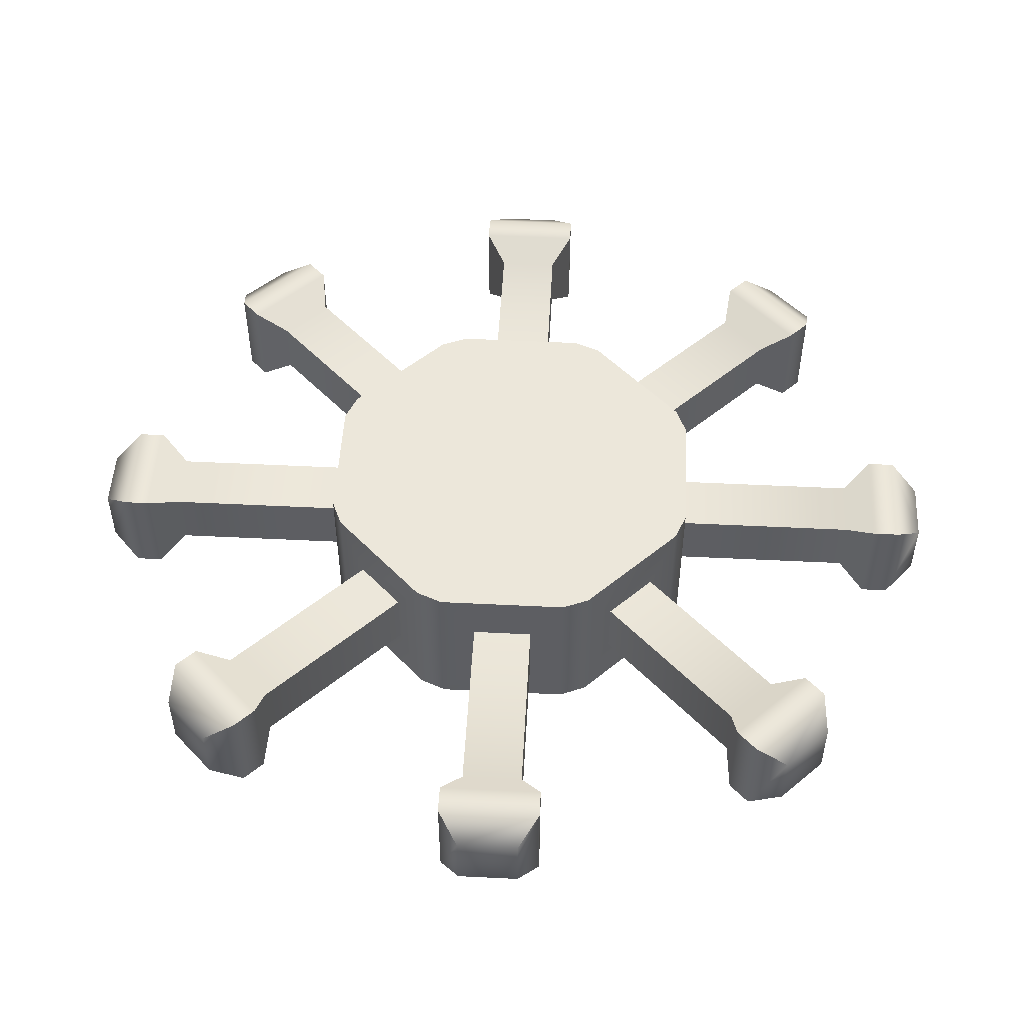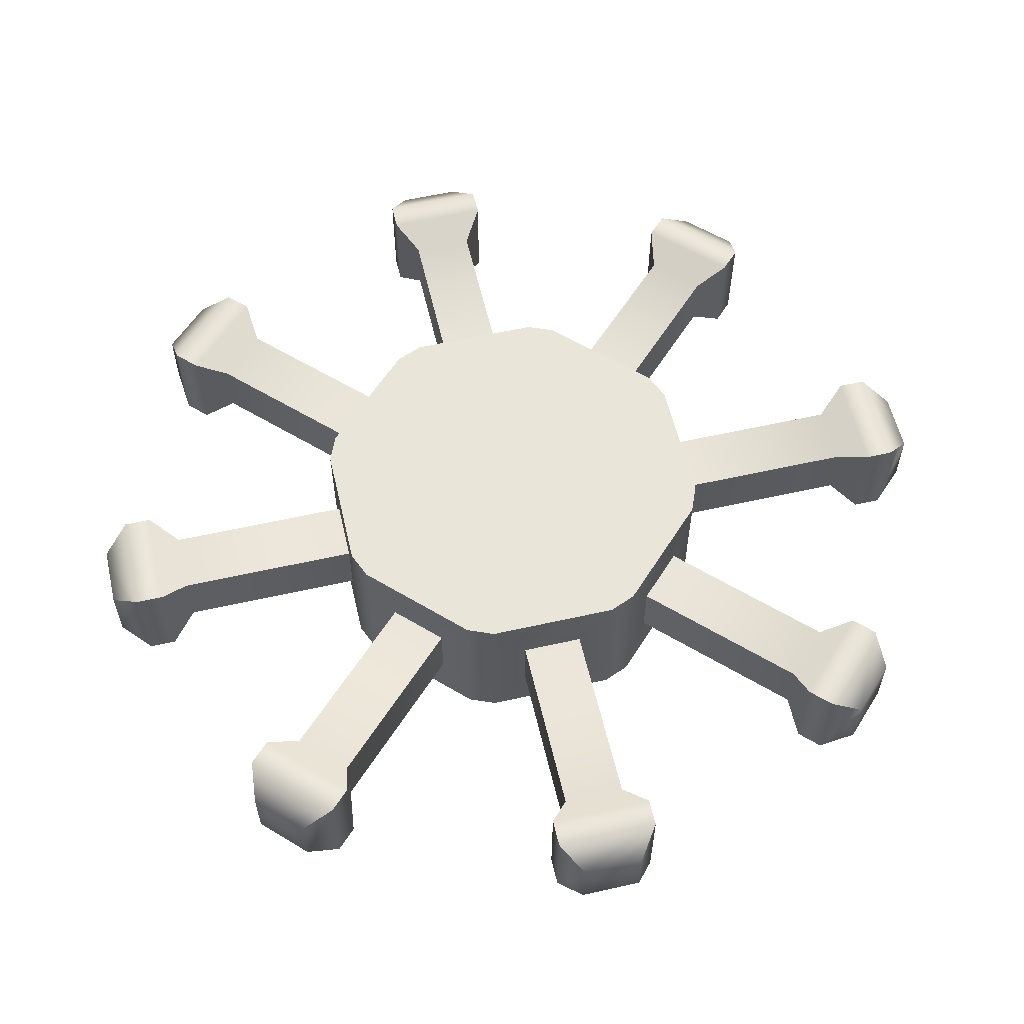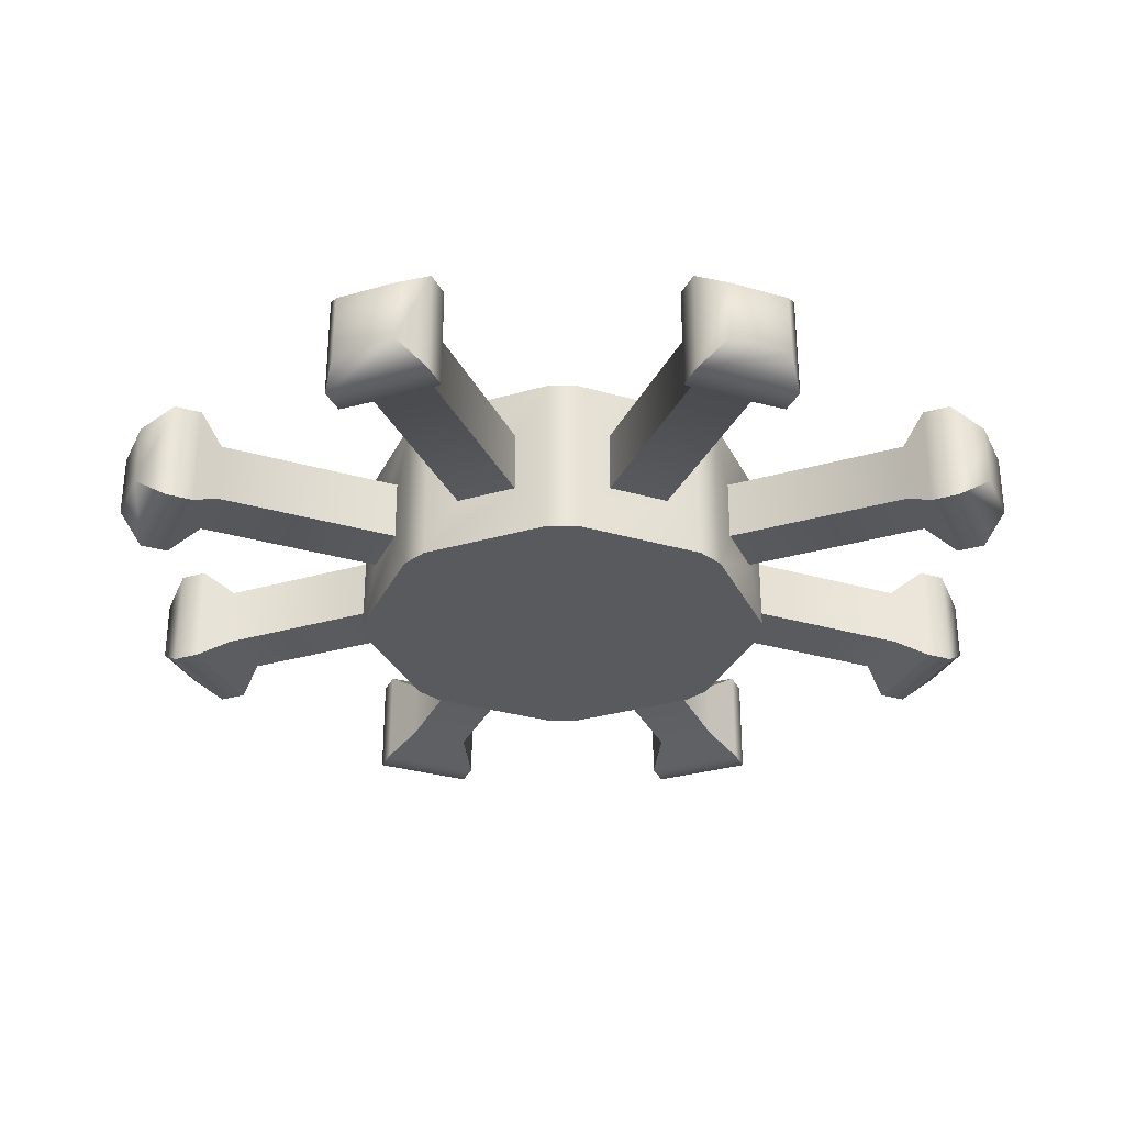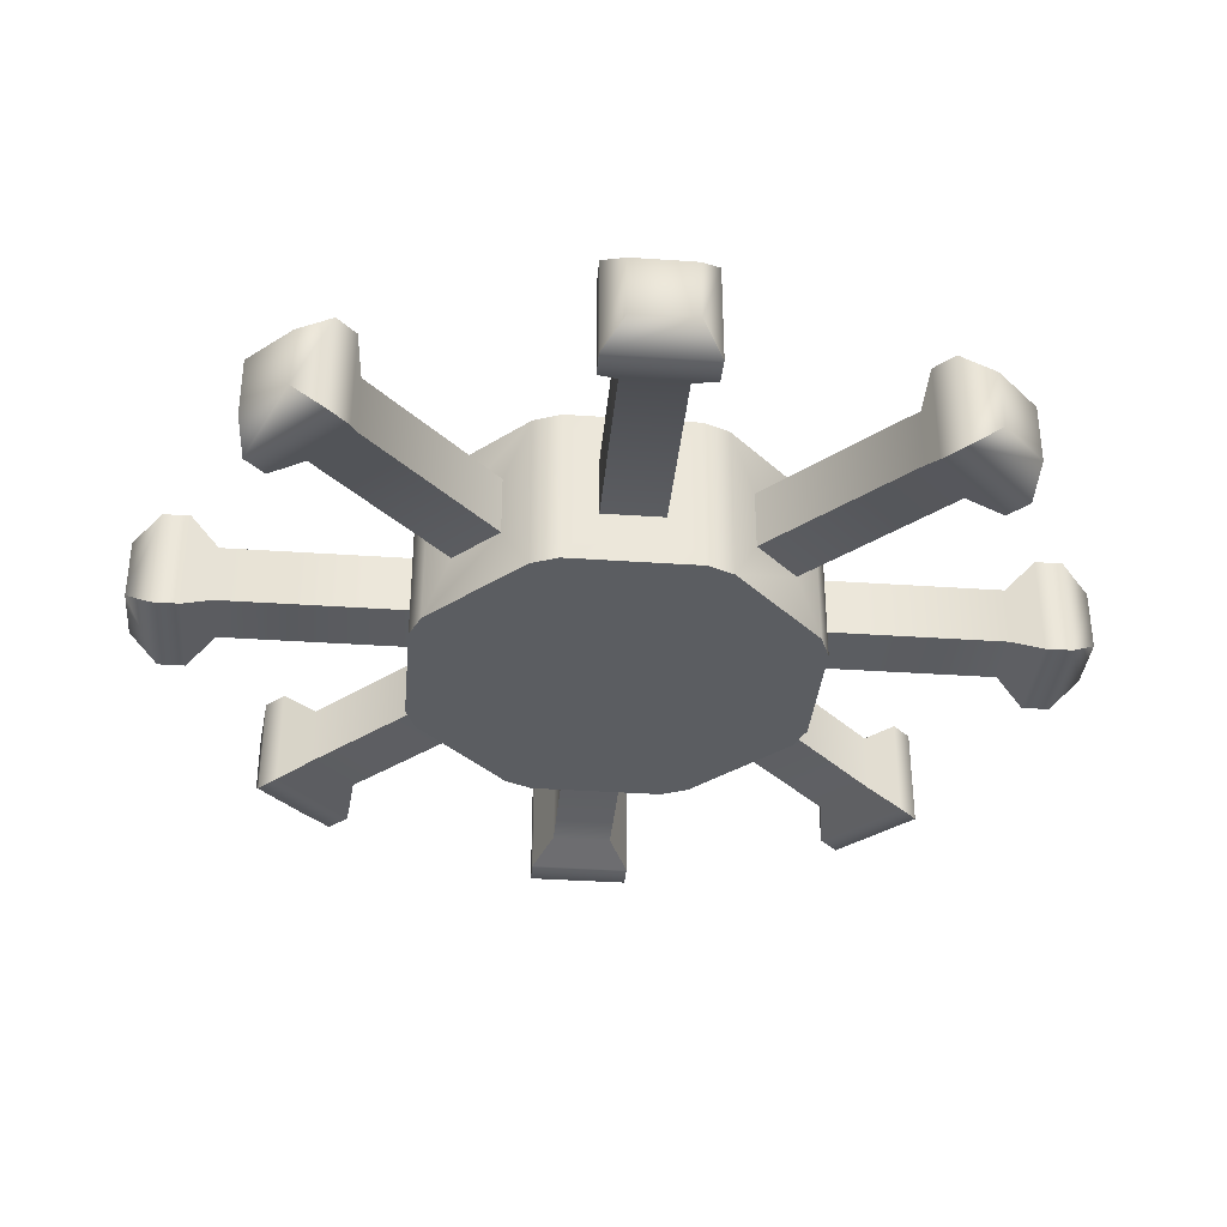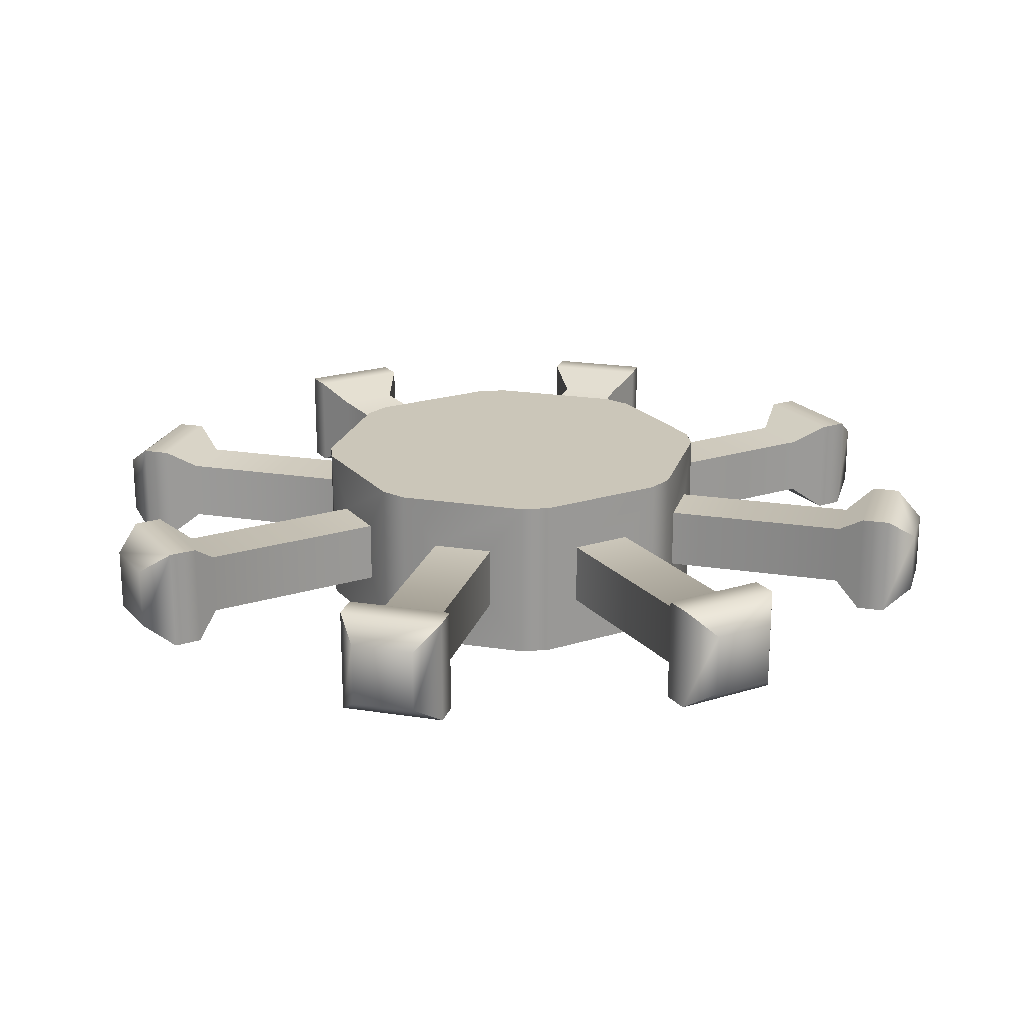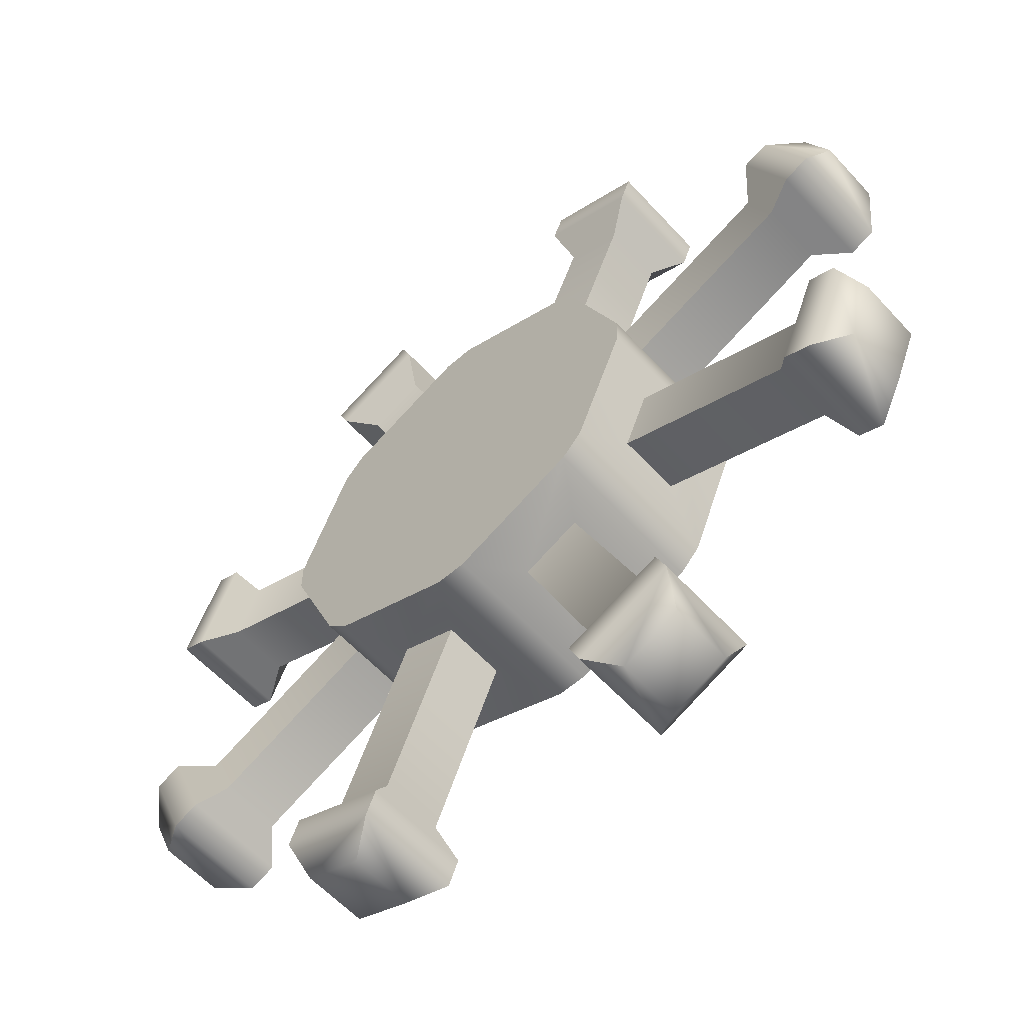
<metadata>
{"format":"obj","ext":"obj","renderer":"f3d","projection":"perspective","resolution":1024,"background":"white","views":[{"elev":50.7,"azim":70.6,"up":"+Y"},{"elev":58.1,"azim":-35.6,"up":"+Y"},{"elev":-30.9,"azim":-45.0,"up":"+Y"},{"elev":-35.4,"azim":152.3,"up":"+Y"},{"elev":21.0,"azim":-6.9,"up":"+Y"},{"elev":-58.7,"azim":42.0,"up":"+Z"}]}
</metadata>
<code>
o forcefield generator
v 2.505 1 0.1757
v 2.505 1 -0.1757
v 1.896 1 1.647
v 1.647 1 1.896
v 0.1757 1 2.505
v -0.1757 1 2.505
v -1.647 1 1.896
v -1.896 1 1.647
v -2.505 1 0.1757
v -2.505 1 -0.1757
v -1.896 1 -1.647
v -1.647 1 -1.896
v -0.1757 1 -2.505
v 0.1757 1 -2.505
v 1.647 1 -1.896
v 1.896 1 -1.647
v 2.505 -1 0.1757
v 2.505 -1 -0.1757
v 1.896 -1 1.647
v 1.647 -1 1.896
v 0.1757 -1 2.505
v -0.1757 -1 2.505
v -1.647 -1 1.896
v -1.896 -1 1.647
v -2.505 -1 0.1757
v -2.505 -1 -0.1757
v -1.896 -1 -1.647
v -1.647 -1 -1.896
v -0.1757 -1 -2.505
v 0.1757 -1 -2.505
v 1.647 -1 -1.896
v 1.896 -1 -1.647
v 2.343 0.3724 -0.5674
v 2.343 -0.3724 -0.5674
v 2.058 -0.3724 -1.256
v 2.058 0.3724 -1.256
v 1.256 0.3724 -2.058
v 1.256 -0.3724 -2.058
v 0.5674 -0.3724 -2.343
v 0.5674 0.3724 -2.343
v -1.256 -0.3724 -2.058
v -1.256 0.3724 -2.058
v -0.5674 0.3724 -2.343
v -0.5674 -0.3724 -2.343
v -2.343 -0.3724 -0.5674
v -2.343 0.3724 -0.5674
v -2.058 0.3724 -1.256
v -2.058 -0.3724 -1.256
v -2.343 0.3724 0.5674
v -2.343 -0.3724 0.5674
v -2.058 -0.3724 1.256
v -2.058 0.3724 1.256
v -1.256 0.3724 2.058
v -1.256 -0.3724 2.058
v -0.5674 -0.3724 2.343
v -0.5674 0.3724 2.343
v 0.5674 0.3724 2.343
v 0.5674 -0.3724 2.343
v 1.256 -0.3724 2.058
v 1.256 0.3724 2.058
v 2.343 -0.3724 0.5674
v 2.343 0.3724 0.5674
v 2.058 0.3724 1.256
v 2.058 -0.3724 1.256
v 4.42 -0.3724 1.428
v 4.42 0.3724 1.428
v 4.134 0.3724 2.116
v 4.134 -0.3724 2.116
v 1.428 0.3724 4.42
v 1.428 -0.3724 4.42
v 2.116 -0.3724 4.134
v 2.116 0.3724 4.134
v -2.116 0.3724 4.134
v -2.116 -0.3724 4.134
v -1.428 -0.3724 4.42
v -1.428 0.3724 4.42
v -4.42 0.3724 1.428
v -4.42 -0.3724 1.428
v -4.134 -0.3724 2.116
v -4.134 0.3724 2.116
v -4.42 -0.3724 -1.428
v -4.42 0.3724 -1.428
v -4.134 0.3724 -2.116
v -4.134 -0.3724 -2.116
v -2.116 -0.3724 -4.134
v -2.116 0.3724 -4.134
v -1.428 0.3724 -4.42
v -1.428 -0.3724 -4.42
v 2.116 0.3724 -4.134
v 2.116 -0.3724 -4.134
v 1.428 -0.3724 -4.42
v 1.428 0.3724 -4.42
v 4.42 0.3724 -1.428
v 4.42 -0.3724 -1.428
v 4.134 -0.3724 -2.116
v 4.134 0.3724 -2.116
v 5.34 -0.3724 1.809
v 5.34 0.3724 1.809
v 5.055 0.3724 2.497
v 5.055 -0.3724 2.497
v 1.809 0.3724 5.34
v 1.809 -0.3724 5.34
v 2.497 -0.3724 5.055
v 2.497 0.3724 5.055
v -2.497 0.3724 5.055
v -2.497 -0.3724 5.055
v -1.809 -0.3724 5.34
v -1.809 0.3724 5.34
v -5.34 0.3724 1.809
v -5.34 -0.3724 1.809
v -5.055 -0.3724 2.497
v -5.055 0.3724 2.497
v -5.34 -0.3724 -1.809
v -5.34 0.3724 -1.809
v -5.055 0.3724 -2.497
v -5.055 -0.3724 -2.497
v -2.497 -0.3724 -5.055
v -2.497 0.3724 -5.055
v -1.809 0.3724 -5.34
v -1.809 -0.3724 -5.34
v 2.497 0.3724 -5.055
v 2.497 -0.3724 -5.055
v 1.809 -0.3724 -5.34
v 1.809 0.3724 -5.34
v 5.34 0.3724 -1.809
v 5.34 -0.3724 -1.809
v 5.055 -0.3724 -2.497
v 5.055 0.3724 -2.497
v 4.823 -0.6252 1.321
v 5.13 -0.6252 1.448
v 4.823 0.6252 1.321
v 5.13 0.6252 1.448
v 4.345 0.6252 2.476
v 4.651 0.6252 2.603
v 4.345 -0.6252 2.476
v 4.651 -0.6252 2.603
v 1.321 0.6252 4.823
v 1.448 0.6252 5.13
v 1.321 -0.6252 4.823
v 1.448 -0.6252 5.13
v 2.476 -0.6252 4.345
v 2.603 -0.6252 4.651
v 2.476 0.6252 4.345
v 2.603 0.6252 4.651
v -2.476 0.6252 4.345
v -2.603 0.6252 4.651
v -2.476 -0.6252 4.345
v -2.603 -0.6252 4.651
v -1.321 -0.6252 4.823
v -1.448 -0.6252 5.13
v -1.321 0.6252 4.823
v -1.448 0.6252 5.13
v -4.823 0.6252 1.321
v -5.13 0.6252 1.448
v -4.823 -0.6252 1.321
v -5.13 -0.6252 1.448
v -4.345 -0.6252 2.476
v -4.651 -0.6252 2.603
v -4.345 0.6252 2.476
v -4.651 0.6252 2.603
v -4.823 -0.6252 -1.321
v -5.13 -0.6252 -1.448
v -4.823 0.6252 -1.321
v -5.13 0.6252 -1.448
v -4.345 0.6252 -2.476
v -4.651 0.6252 -2.603
v -4.345 -0.6252 -2.476
v -4.651 -0.6252 -2.603
v -2.476 -0.6252 -4.345
v -2.603 -0.6252 -4.651
v -2.476 0.6252 -4.345
v -2.603 0.6252 -4.651
v -1.321 0.6252 -4.823
v -1.448 0.6252 -5.13
v -1.321 -0.6252 -4.823
v -1.448 -0.6252 -5.13
v 2.476 0.6252 -4.345
v 2.603 0.6252 -4.651
v 2.476 -0.6252 -4.345
v 2.603 -0.6252 -4.651
v 1.321 -0.6252 -4.823
v 1.448 -0.6252 -5.13
v 1.321 0.6252 -4.823
v 1.448 0.6252 -5.13
v 4.823 0.6252 -1.321
v 5.13 0.6252 -1.448
v 4.823 -0.6252 -1.321
v 5.13 -0.6252 -1.448
v 4.345 -0.6252 -2.476
v 4.651 -0.6252 -2.603
v 4.345 0.6252 -2.476
v 4.651 0.6252 -2.603
g forcefield generator_forcefield generator
f 1 8 3
f 2 9 1
f 3 7 4
f 4 6 5
f 6 4 7
f 7 3 8
f 8 1 9
f 9 2 10
f 10 16 11
f 11 15 12
f 12 14 13
f 14 12 15
f 15 11 16
f 16 10 2
f 17 26 18
f 18 27 32
f 19 25 17
f 20 24 19
f 21 23 20
f 23 21 22
f 24 20 23
f 25 19 24
f 26 17 25
f 27 18 26
f 28 32 27
f 29 31 28
f 31 29 30
f 32 28 31
f 33 96 36
f 34 94 33
f 35 94 34
f 36 96 35
f 37 92 40
f 38 90 37
f 39 90 38
f 40 92 39
f 41 88 44
f 42 86 41
f 43 86 42
f 44 88 43
f 45 84 48
f 46 82 45
f 47 82 46
f 48 84 47
f 49 80 52
f 50 78 49
f 51 78 50
f 52 80 51
f 53 76 56
f 54 74 53
f 55 74 54
f 56 76 55
f 57 72 60
f 58 70 57
f 59 70 58
f 60 72 59
f 61 68 64
f 62 66 61
f 63 66 62
f 64 68 63
f 65 61 66
f 65 68 61
f 65 129 68
f 66 63 67
f 66 129 65
f 66 133 131
f 67 63 68
f 67 133 66
f 68 129 135
f 68 133 67
f 69 57 70
f 69 72 57
f 69 137 72
f 70 59 71
f 70 137 69
f 70 141 139
f 71 59 72
f 71 141 70
f 72 137 143
f 72 141 71
f 73 53 74
f 73 76 53
f 73 145 76
f 74 55 75
f 74 145 73
f 74 149 147
f 75 55 76
f 75 149 74
f 76 145 151
f 76 149 75
f 77 49 78
f 77 80 49
f 77 153 80
f 78 51 79
f 78 153 77
f 78 157 155
f 79 51 80
f 79 157 78
f 80 153 159
f 80 157 79
f 81 45 82
f 81 84 45
f 81 161 84
f 82 47 83
f 82 161 81
f 82 165 163
f 83 47 84
f 83 165 82
f 84 161 167
f 84 165 83
f 85 41 86
f 85 88 41
f 85 169 88
f 86 43 87
f 86 169 85
f 86 173 171
f 87 43 88
f 87 173 86
f 88 169 175
f 88 173 87
f 89 37 90
f 89 92 37
f 89 177 92
f 90 39 91
f 90 177 89
f 90 181 179
f 91 39 92
f 91 181 90
f 92 177 183
f 92 181 91
f 93 33 94
f 93 96 33
f 93 185 96
f 94 35 95
f 94 185 93
f 94 189 187
f 95 35 96
f 95 189 94
f 96 185 191
f 96 189 95
f 97 132 98
f 97 136 130
f 98 99 97
f 98 132 99
f 99 132 134
f 99 136 100
f 100 97 99
f 100 136 97
f 101 140 102
f 101 144 138
f 102 103 101
f 102 140 103
f 103 140 142
f 103 144 104
f 104 101 103
f 104 144 101
f 105 148 106
f 105 152 146
f 106 107 105
f 106 148 107
f 107 148 150
f 107 152 108
f 108 105 107
f 108 152 105
f 109 156 110
f 109 160 154
f 110 111 109
f 110 156 111
f 111 156 158
f 111 160 112
f 112 109 111
f 112 160 109
f 113 164 114
f 113 168 162
f 114 115 113
f 114 164 115
f 115 164 166
f 115 168 116
f 116 113 115
f 116 168 113
f 117 172 118
f 117 176 170
f 118 119 117
f 118 172 119
f 119 172 174
f 119 176 120
f 120 117 119
f 120 176 117
f 121 180 122
f 121 184 178
f 122 123 121
f 122 180 123
f 123 180 182
f 123 184 124
f 124 121 123
f 124 184 121
f 125 188 126
f 125 192 186
f 126 127 125
f 126 188 127
f 127 188 190
f 127 192 128
f 128 125 127
f 128 192 125
f 129 132 130
f 130 132 97
f 130 136 129
f 131 129 66
f 131 133 132
f 132 129 131
f 133 136 134
f 134 132 133
f 134 136 99
f 135 129 136
f 135 133 68
f 136 133 135
f 137 140 138
f 138 140 101
f 138 144 137
f 139 137 70
f 139 141 140
f 140 137 139
f 141 144 142
f 142 140 141
f 142 144 103
f 143 137 144
f 143 141 72
f 144 141 143
f 145 148 146
f 146 148 105
f 146 152 145
f 147 145 74
f 147 149 148
f 148 145 147
f 149 152 150
f 150 148 149
f 150 152 107
f 151 145 152
f 151 149 76
f 152 149 151
f 153 156 154
f 154 156 109
f 154 160 153
f 155 153 78
f 155 157 156
f 156 153 155
f 157 160 158
f 158 156 157
f 158 160 111
f 159 153 160
f 159 157 80
f 160 157 159
f 161 164 162
f 162 164 113
f 162 168 161
f 163 161 82
f 163 165 164
f 164 161 163
f 165 168 166
f 166 164 165
f 166 168 115
f 167 161 168
f 167 165 84
f 168 165 167
f 169 172 170
f 170 172 117
f 170 176 169
f 171 169 86
f 171 173 172
f 172 169 171
f 173 176 174
f 174 172 173
f 174 176 119
f 175 169 176
f 175 173 88
f 176 173 175
f 177 180 178
f 178 180 121
f 178 184 177
f 179 177 90
f 179 181 180
f 180 177 179
f 181 184 182
f 182 180 181
f 182 184 123
f 183 177 184
f 183 181 92
f 184 181 183
f 185 188 186
f 186 188 125
f 186 192 185
f 187 185 94
f 187 189 188
f 188 185 187
f 189 192 190
f 190 188 189
f 190 192 127
f 191 185 192
f 191 189 96
f 192 189 191
f 1 61 17
f 2 1 18
f 2 33 16
f 3 4 19
f 3 63 1
f 4 59 20
f 5 6 21
f 5 57 4
f 6 55 22
f 7 53 6
f 8 23 7
f 8 51 24
f 9 49 8
f 10 25 9
f 10 45 26
f 11 12 27
f 11 47 10
f 12 41 28
f 13 43 12
f 14 29 13
f 14 39 30
f 15 16 31
f 15 37 14
f 16 35 32
f 17 61 19
f 18 1 17
f 18 33 2
f 19 63 3
f 20 19 4
f 20 59 21
f 21 57 5
f 22 21 6
f 22 55 23
f 23 53 7
f 24 23 8
f 24 51 25
f 25 10 26
f 25 49 9
f 26 45 27
f 27 12 28
f 27 47 11
f 28 41 29
f 29 43 13
f 30 29 14
f 30 39 31
f 31 37 15
f 32 31 16
f 32 35 18
f 33 18 34
f 34 18 35
f 35 16 36
f 36 16 33
f 37 31 38
f 38 31 39
f 39 14 40
f 40 14 37
f 41 12 42
f 42 12 43
f 43 29 44
f 44 29 41
f 45 10 46
f 46 10 47
f 47 27 48
f 48 27 45
f 49 25 50
f 50 25 51
f 51 8 52
f 52 8 49
f 53 23 54
f 54 23 55
f 55 6 56
f 56 6 53
f 57 21 58
f 58 21 59
f 59 4 60
f 60 4 57
f 61 1 62
f 62 1 63
f 63 19 64
f 64 19 61

</code>
